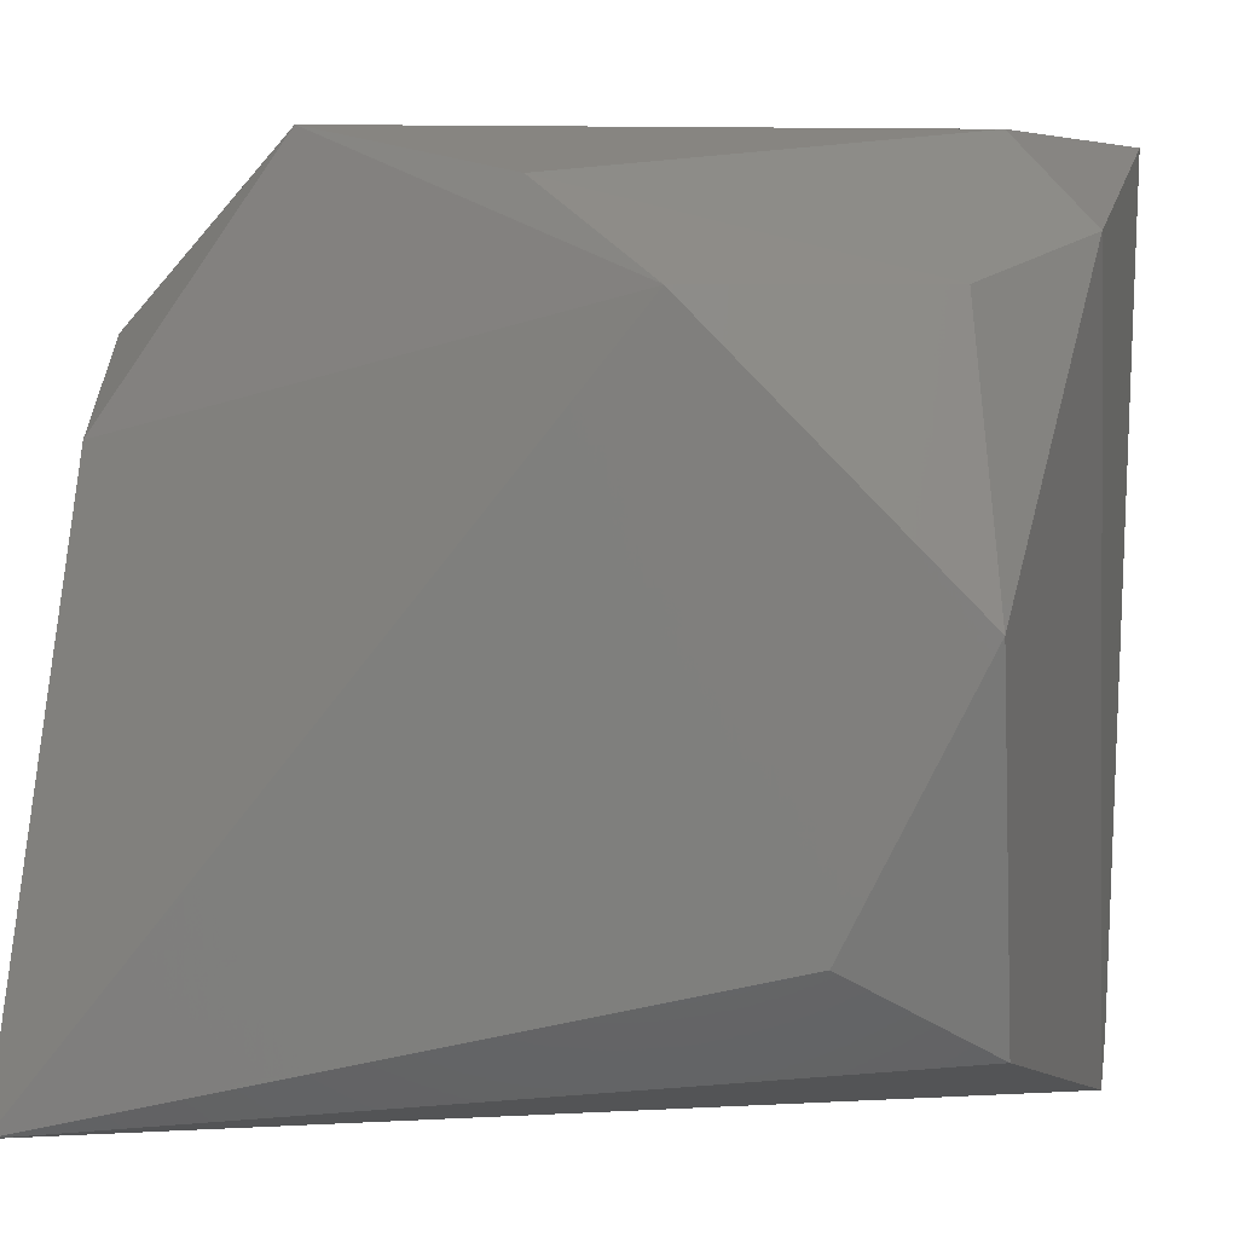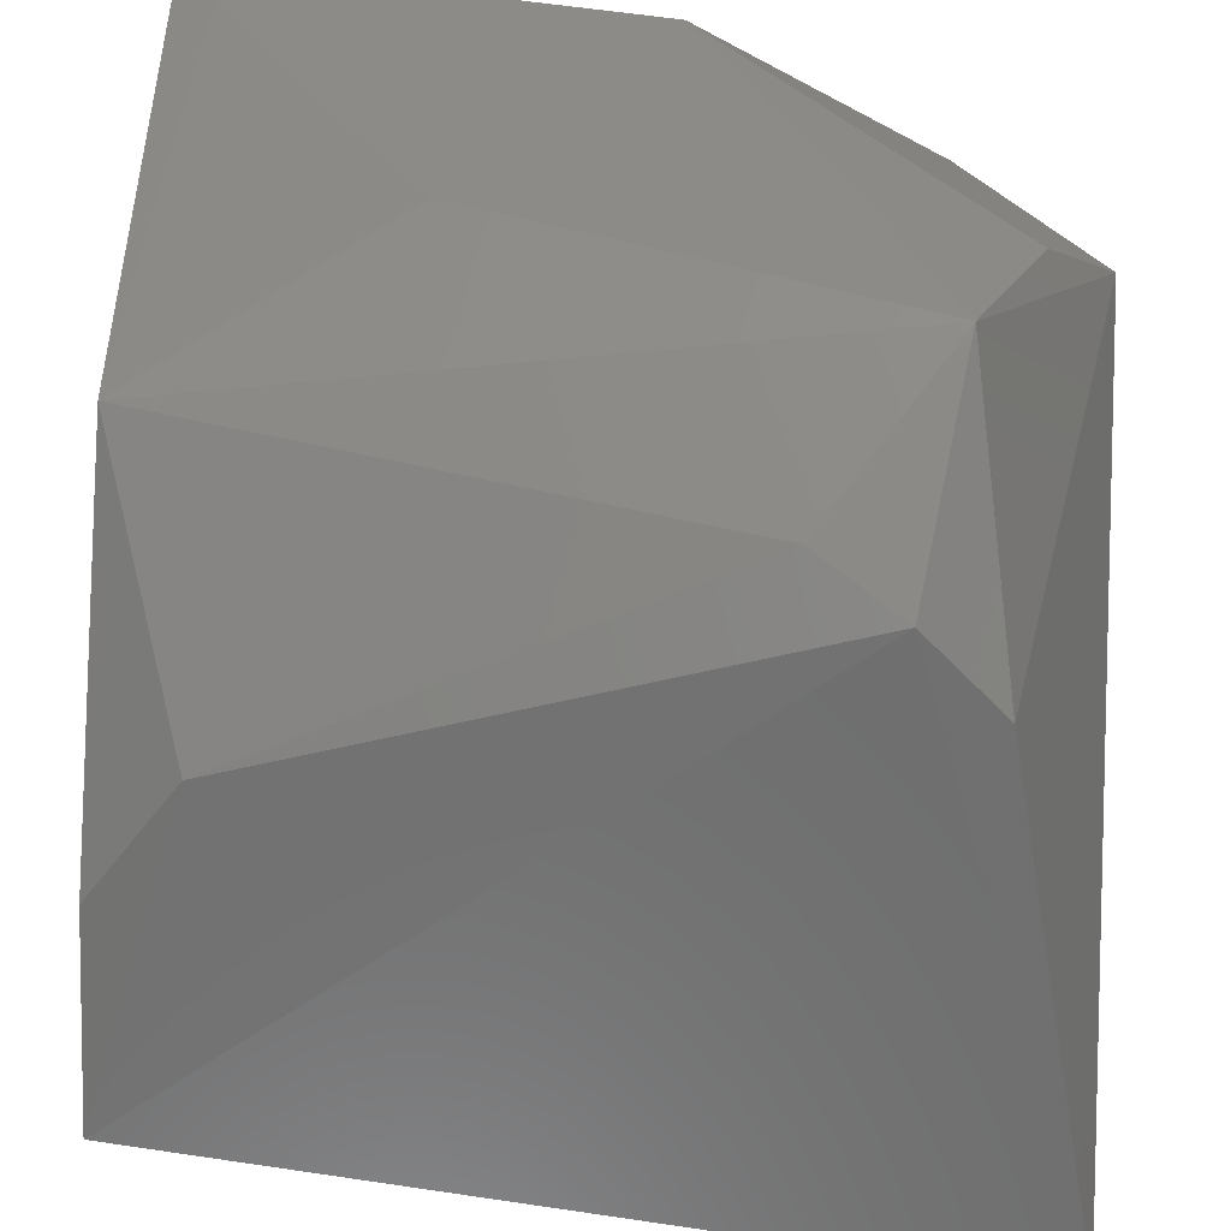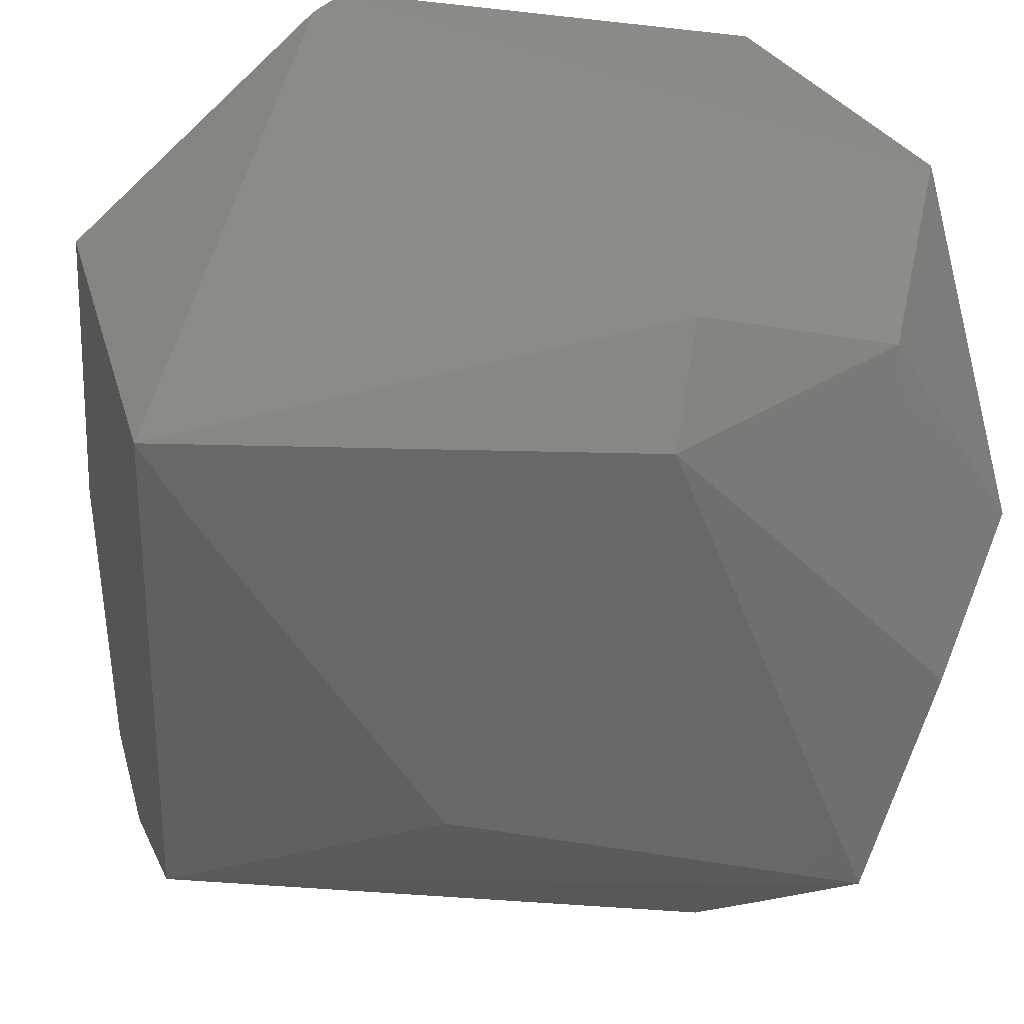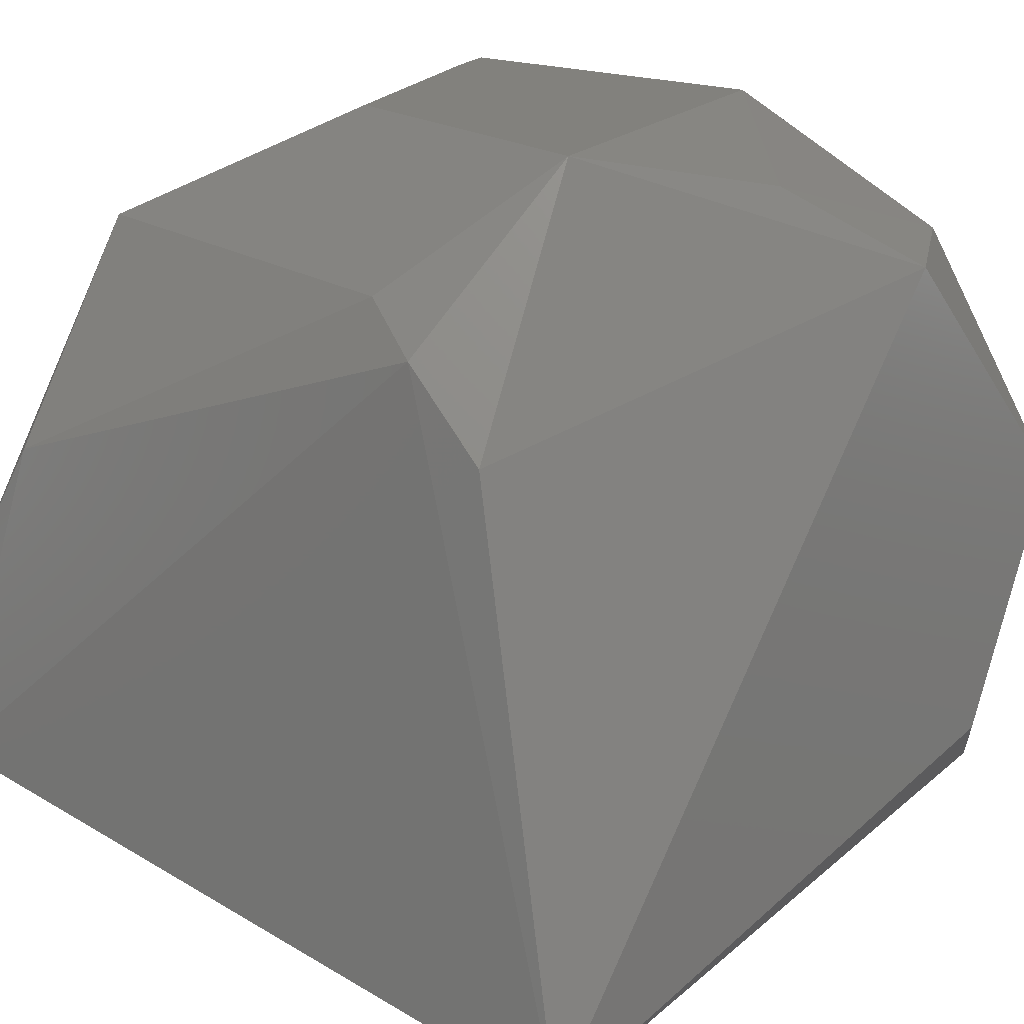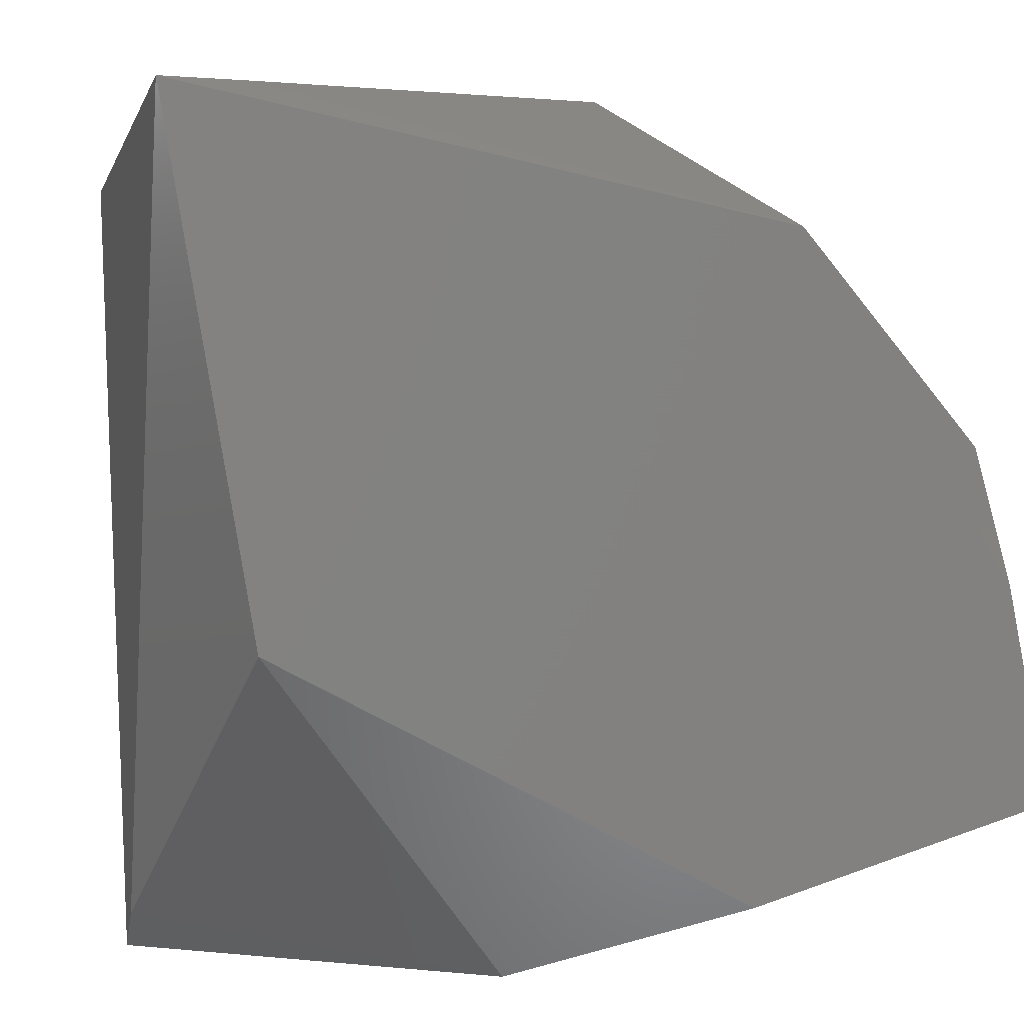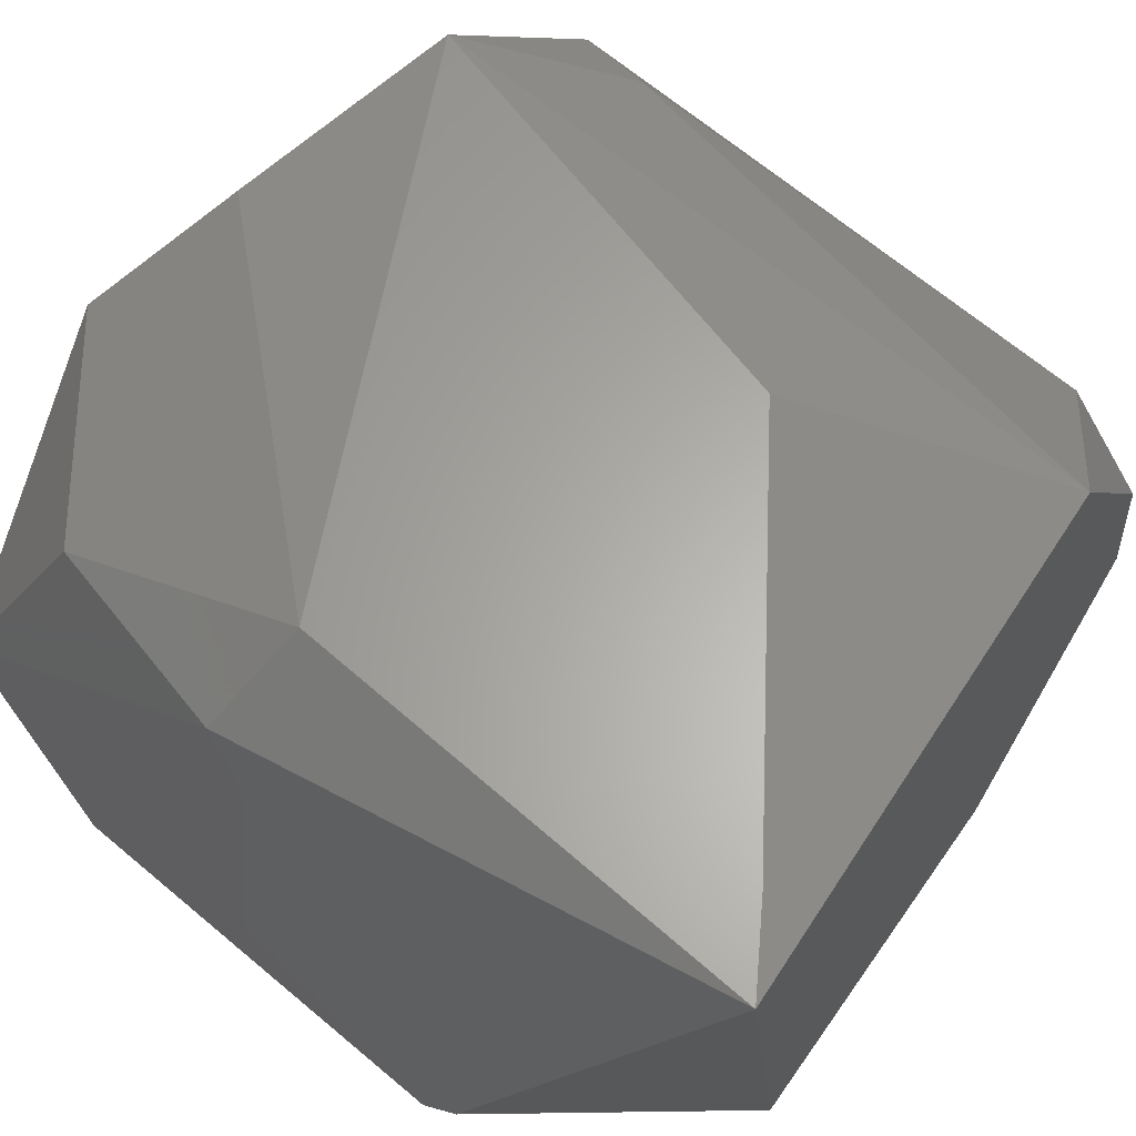
<metadata>
{"format":"stl","ext":"stl","renderer":"f3d","projection":"perspective","resolution":1024,"background":"white","views":[{"elev":6.3,"azim":102.4,"up":"+Z"},{"elev":-56.3,"azim":-2.8,"up":"+Y"},{"elev":34.7,"azim":-13.9,"up":"+Y"},{"elev":15.2,"azim":41.3,"up":"+Z"},{"elev":5.1,"azim":-104.2,"up":"+Z"},{"elev":63.2,"azim":-148.5,"up":"+Z"}]}
</metadata>
<code>
# stl→obj: 30 verts, 56 faces
v -10 -10 -6
v -10 0 2
v -10 -3 -8
v -10 8 -2
v -10 -3 5
v 6 -5 10
v 3 -8 7
v 5 -9 6
v -10 -9 -1
v 10 6 -5
v 10 9 1
v 10 1 -1
v 10 -10 -9
v 3 -5 -10
v -2 10 -10
v 1 8 10
v 8 0 9
v 7 8 7
v -3 10 -9
v -10 10 10
v -4 -1 10
v 10 3 1
v 7 -9 4
v -7 2 -10
v -10 -4 7
v 10 3 7
v -9 8 10
v 2 10 8
v -8 -9 2
v 8 9 -7
f 1 2 3
f 3 2 4
f 2 1 5
f 4 2 5
f 6 7 8
f 5 1 9
f 10 11 12
f 8 1 13
f 10 12 13
f 1 3 14
f 13 1 14
f 15 13 14
f 16 6 17
f 18 16 17
f 15 19 20
f 19 4 20
f 4 5 20
f 6 16 20
f 6 20 21
f 12 11 22
f 13 12 22
f 6 8 23
f 8 13 23
f 3 4 24
f 19 15 24
f 4 19 24
f 14 3 24
f 15 14 24
f 7 6 25
f 5 9 25
f 20 5 25
f 6 21 25
f 11 18 26
f 17 6 26
f 18 17 26
f 22 11 26
f 13 22 26
f 6 23 26
f 23 13 26
f 21 20 27
f 20 25 27
f 25 21 27
f 11 15 28
f 18 11 28
f 16 18 28
f 15 20 28
f 20 16 28
f 1 8 29
f 8 7 29
f 9 1 29
f 7 25 29
f 25 9 29
f 11 10 30
f 15 11 30
f 10 13 30
f 13 15 30

</code>
